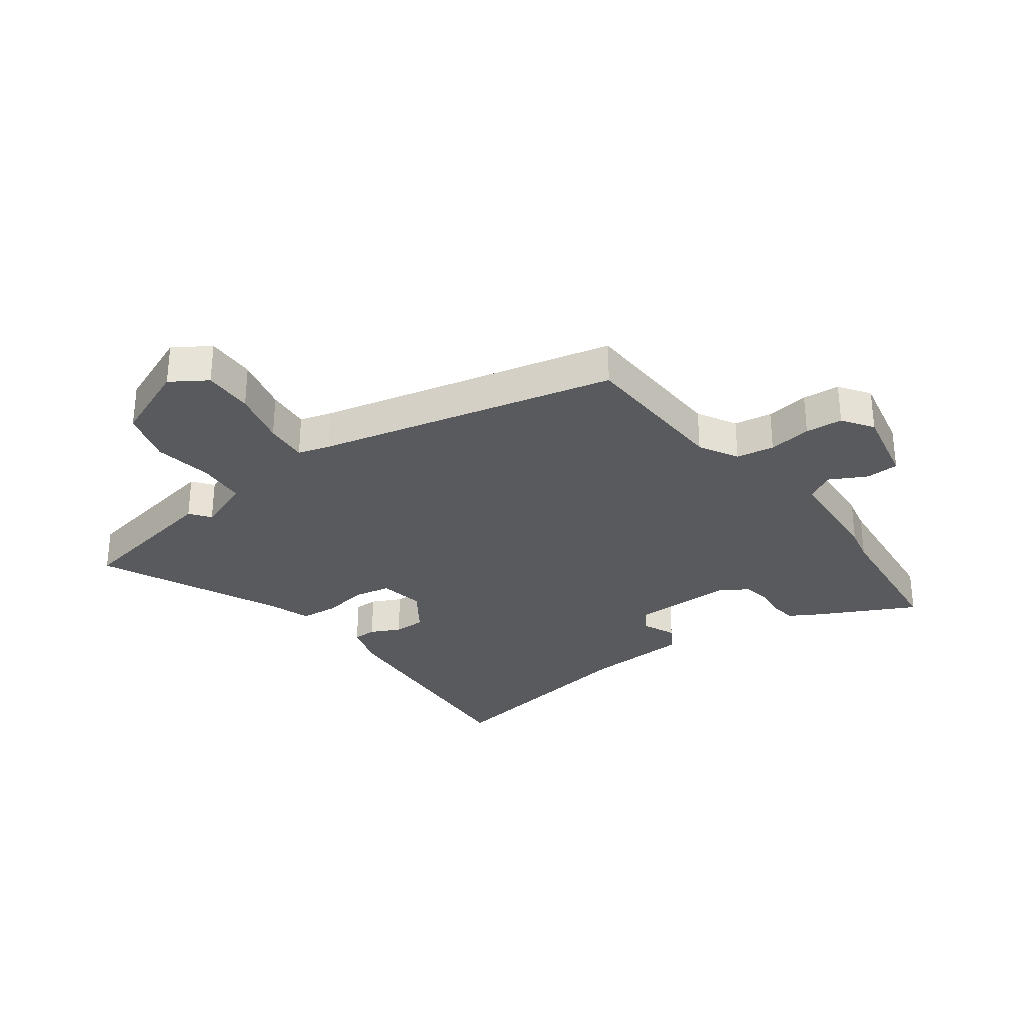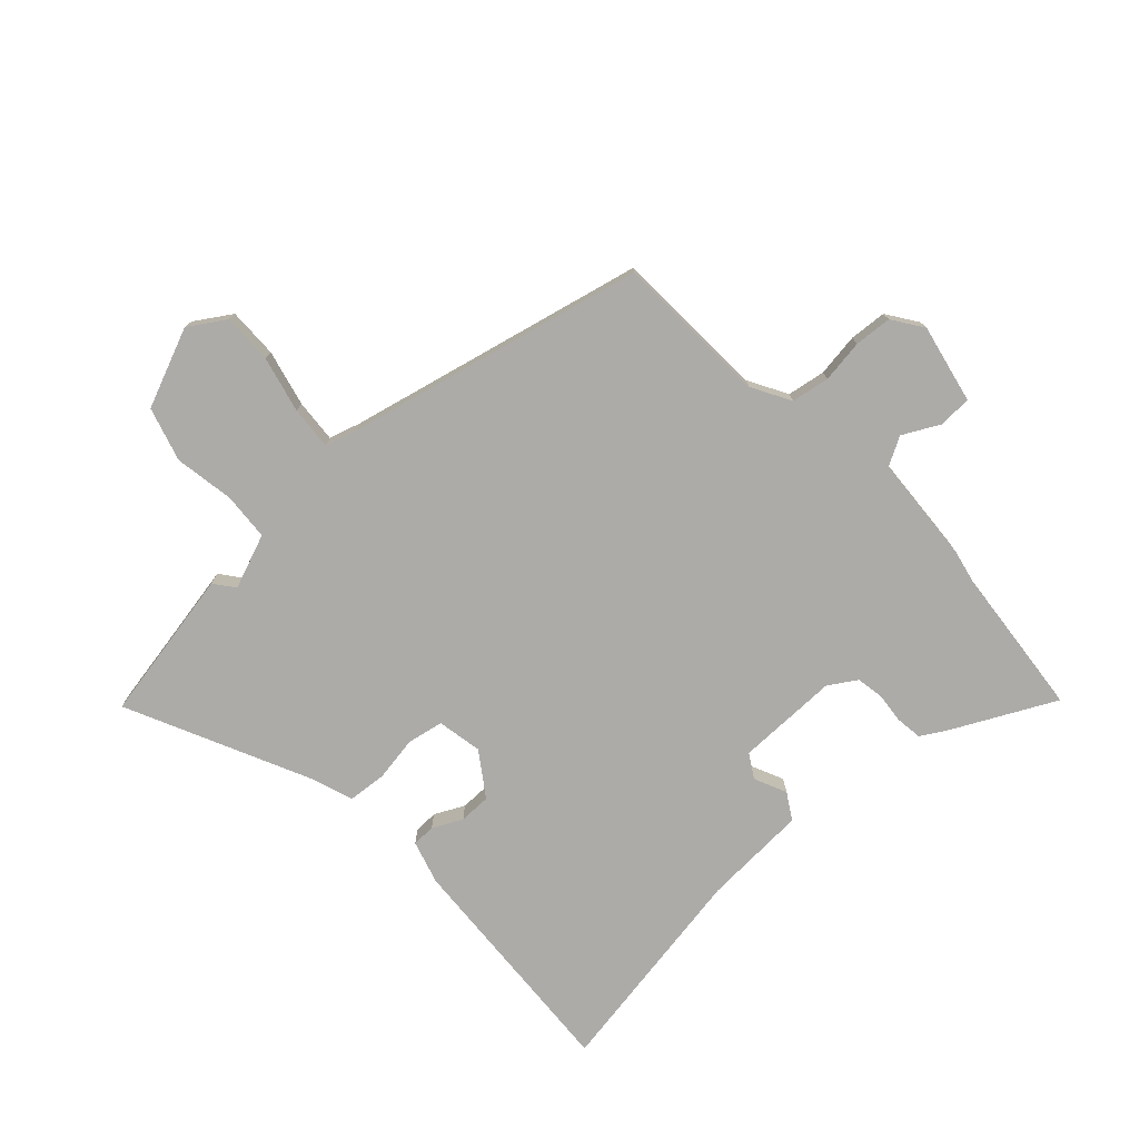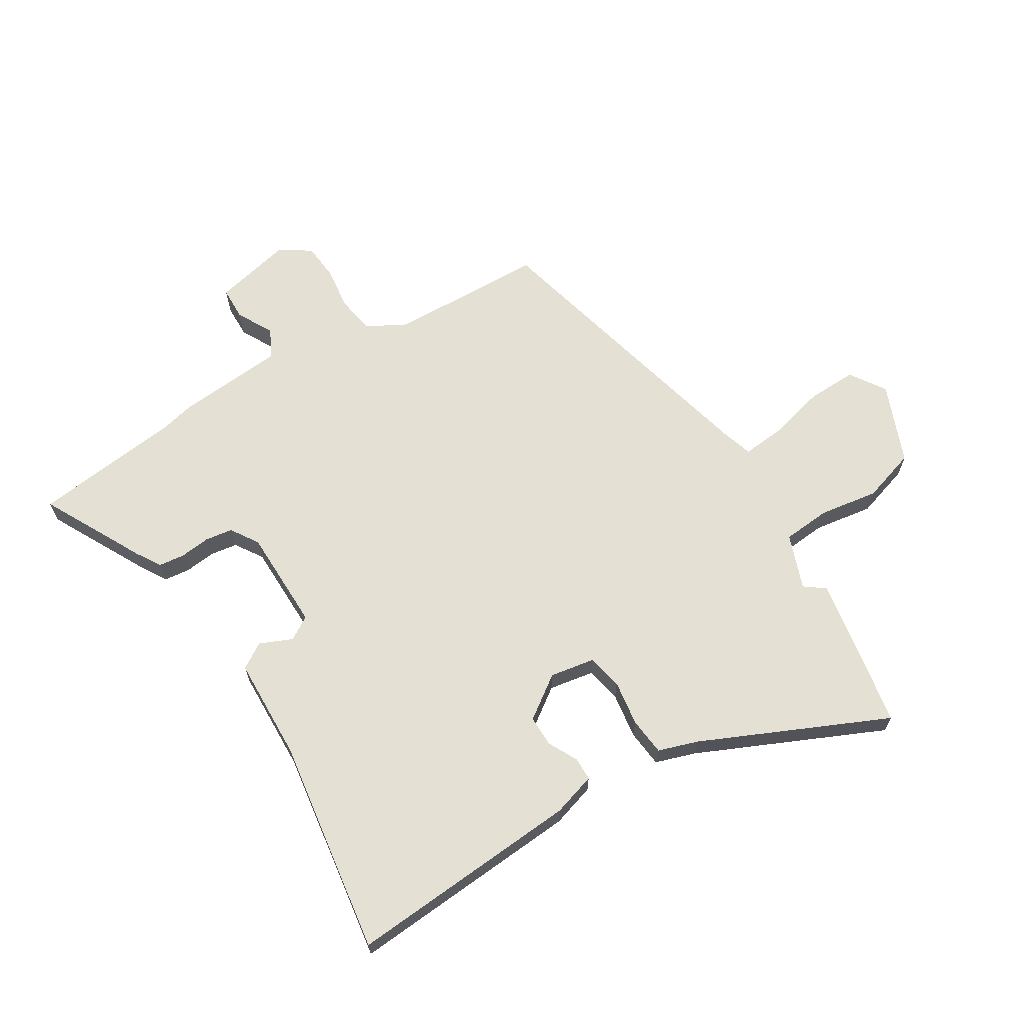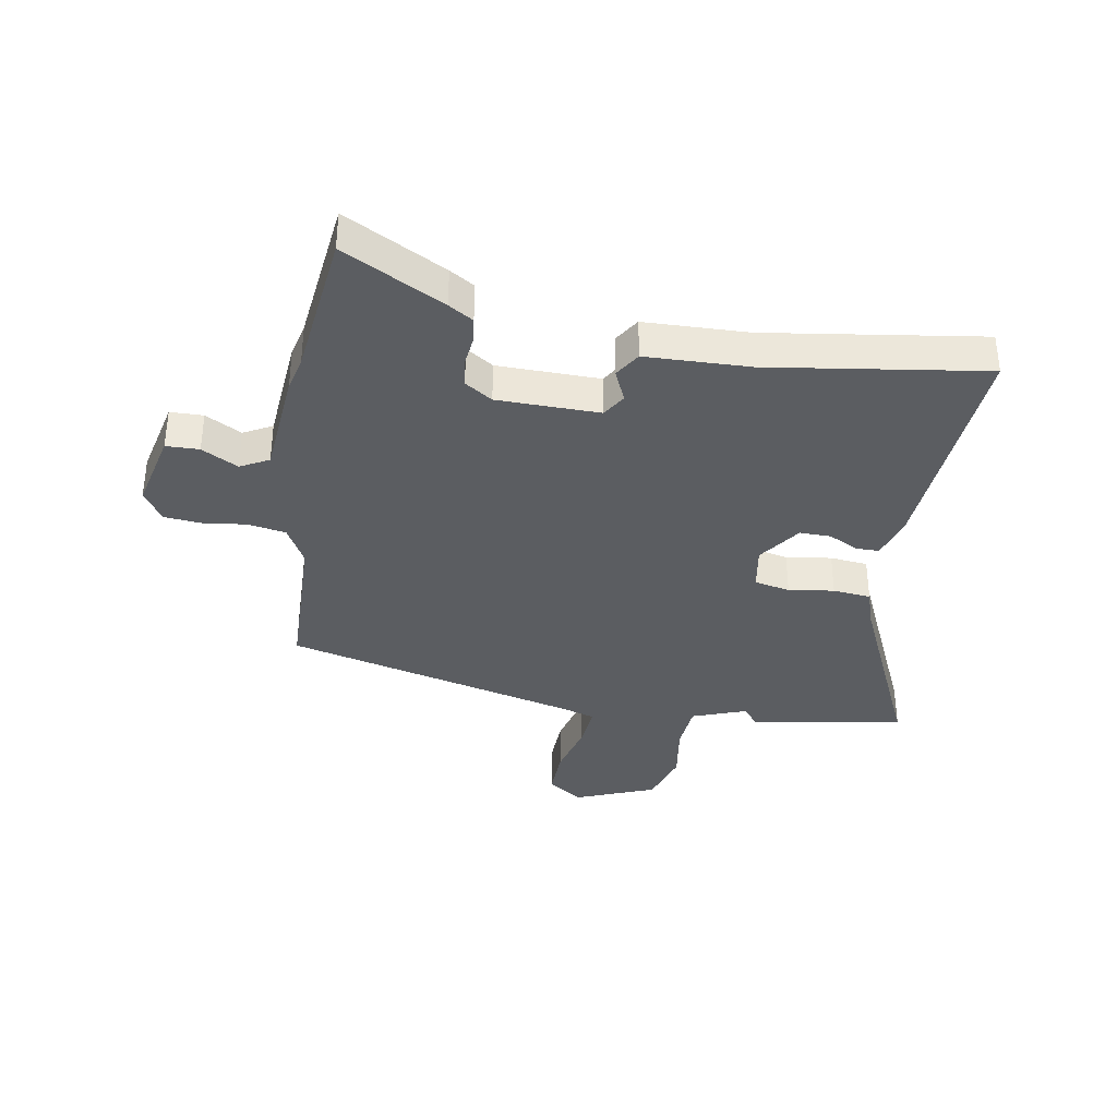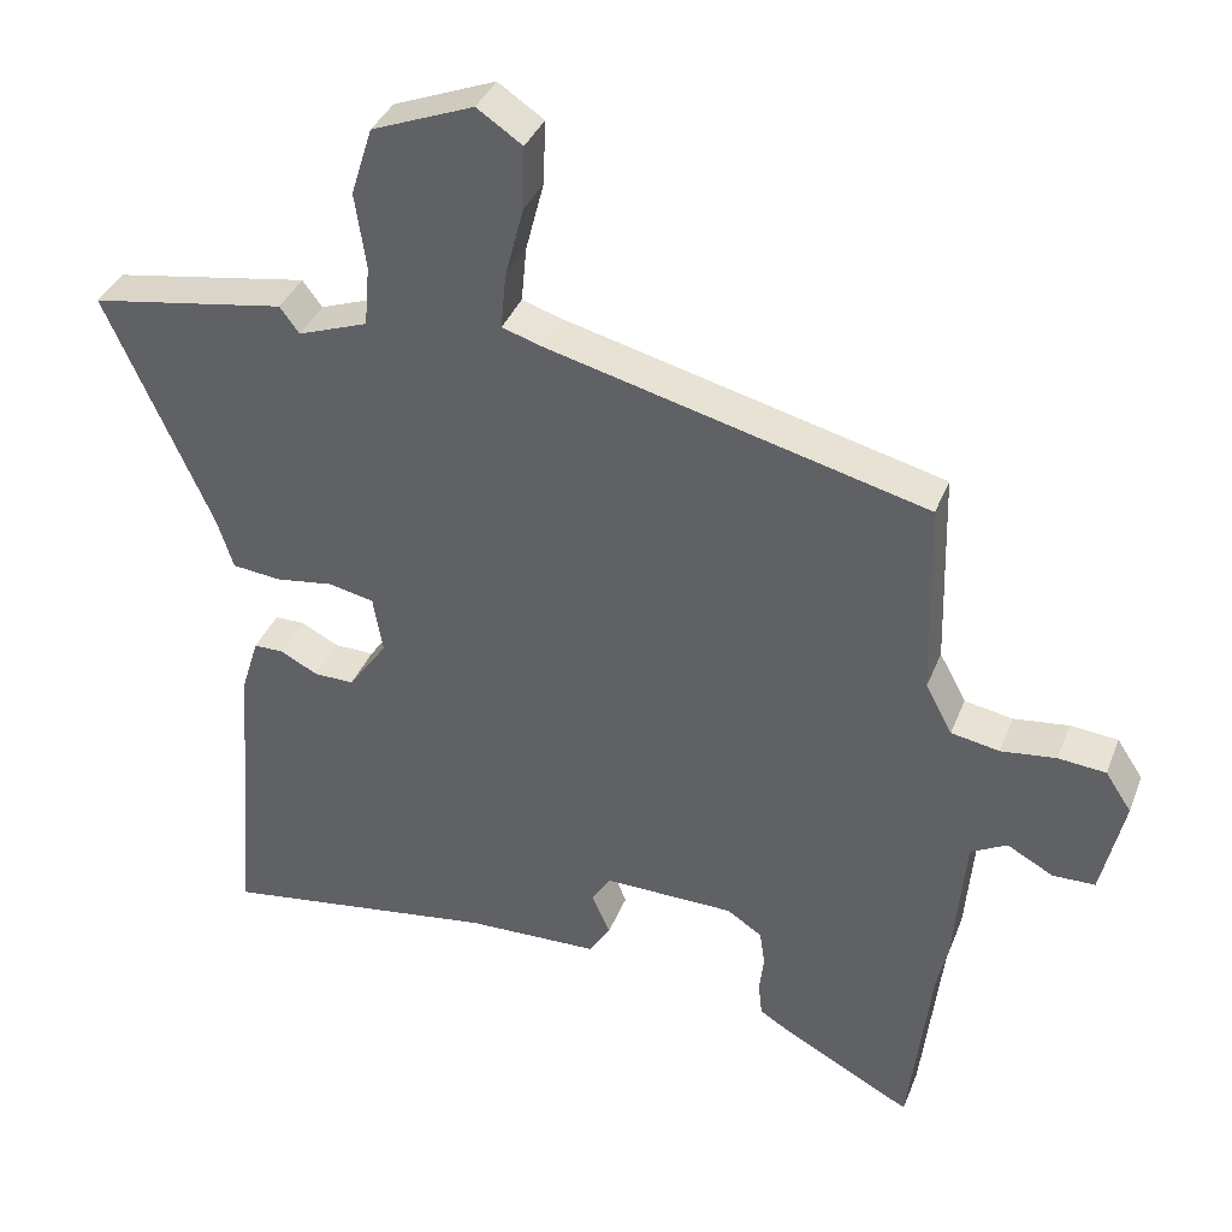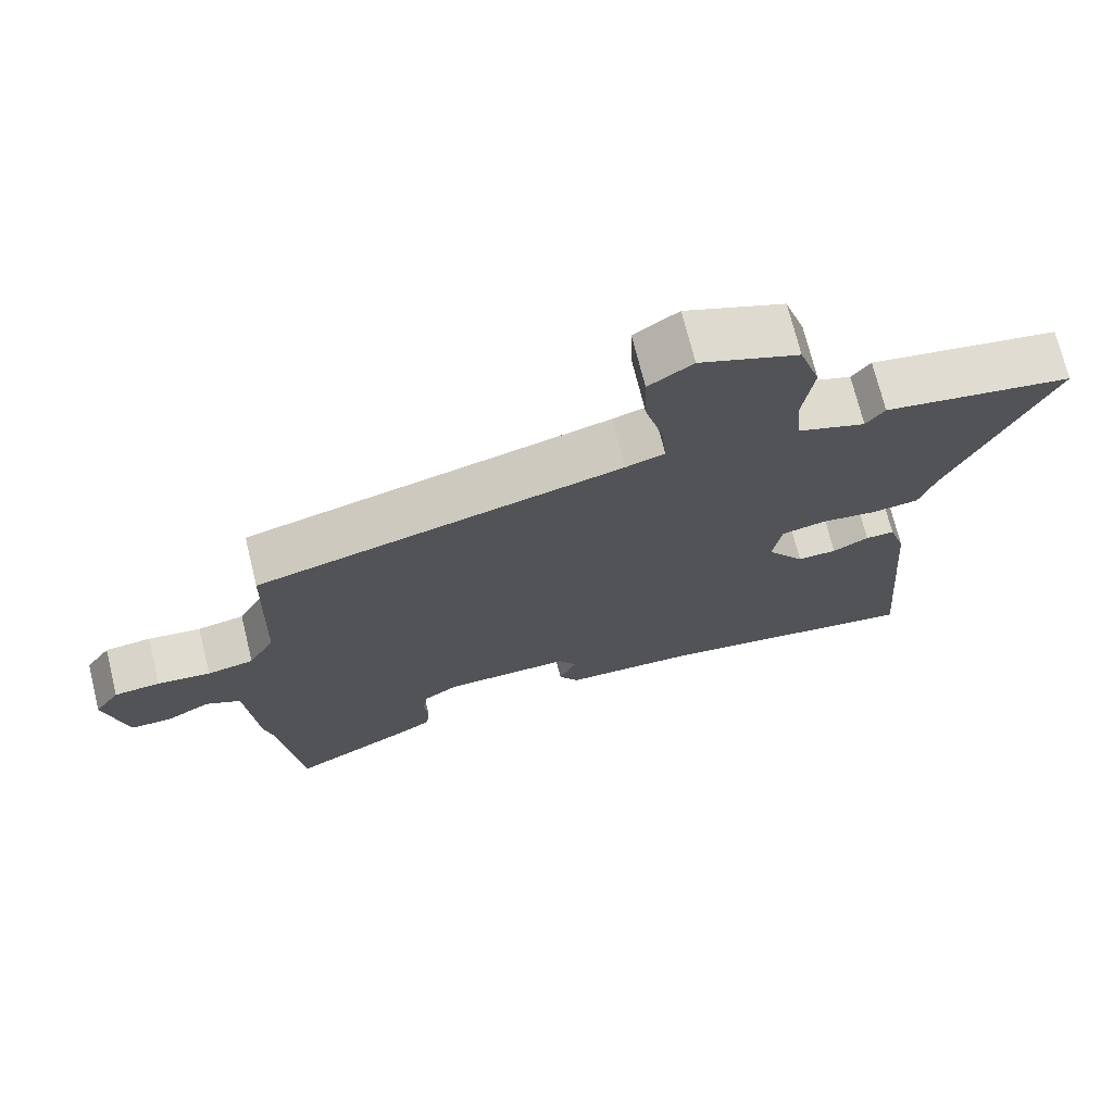
<metadata>
{"format":"obj","ext":"obj","renderer":"f3d","projection":"perspective","resolution":1024,"background":"white","views":[{"elev":-30.8,"azim":37.4,"up":"+Y"},{"elev":-76.5,"azim":43.9,"up":"+Y"},{"elev":66.1,"azim":-121.3,"up":"+Y"},{"elev":-36.2,"azim":170.4,"up":"+Y"},{"elev":36.8,"azim":19.8,"up":"+Z"},{"elev":71.9,"azim":166.1,"up":"+Z"}]}
</metadata>
<code>
v 0.516 0.07 -0.366
v 0.486 0.07 -0.62
v 0.313 0.07 -0.528
v 0.271 0.07 -0.502
v 0.266 0.07 -0.457
v 0.272 0.07 -0.405
v 0.265 0.07 -0.358
v 0.218 0.07 -0.327
v 0.043 0.07 -0.324
v 0.018 0.07 -0.364
v 0.042 0.07 -0.42
v 0.014 0.07 -0.464
v -0.164 0.07 -0.469
v -0.534 0.07 -0.522
v -0.503 0.07 -0.12
v -0.48 0.07 -0.046
v -0.44 0.07 -0.046
v -0.39 0.07 -0.072
v -0.336 0.07 -0.073
v -0.284 0.07 0
v -0.297 0.07 0.077
v -0.358 0.07 0.09
v -0.436 0.07 0.079
v -0.501 0.07 0.086
v -0.523 0.07 0.154
v -0.665 0.07 0.472
v -0.402 0.07 0.516
v -0.376 0.07 0.481
v -0.282 0.07 0.515
v -0.275 0.07 0.597
v -0.29 0.07 0.699
v -0.261 0.07 0.791
v -0.124 0.07 0.845
v -0.063 0.07 0.804
v -0.066 0.07 0.718
v -0.091 0.07 0.622
v -0.098 0.07 0.548
v -0.044 0.07 0.531
v 0.464 0.07 0.402
v 0.471 0.07 0.136
v 0.507 0.07 0.069
v 0.572 0.07 0.057
v 0.646 0.07 0.066
v 0.71 0.07 0.06
v 0.745 0.07 0.007
v 0.714 0.07 -0.128
v 0.657 0.07 -0.129
v 0.595 0.07 -0.095
v 0.546 0.07 -0.121
v 0.53 0.07 -0.307
v 0.516 0 -0.366
v 0.486 0 -0.62
v 0.313 0 -0.528
v 0.271 0 -0.502
v 0.266 0 -0.457
v 0.272 0 -0.405
v 0.265 0 -0.358
v 0.218 0 -0.327
v 0.043 0 -0.324
v 0.018 0 -0.364
v 0.042 0 -0.42
v 0.014 0 -0.464
v -0.164 0 -0.469
v -0.534 0 -0.522
v -0.503 0 -0.12
v -0.48 0 -0.046
v -0.44 0 -0.046
v -0.39 0 -0.072
v -0.336 0 -0.073
v -0.284 0 0
v -0.297 0 0.077
v -0.358 0 0.09
v -0.436 0 0.079
v -0.501 0 0.086
v -0.523 0 0.154
v -0.665 0 0.472
v -0.402 0 0.516
v -0.376 0 0.481
v -0.282 0 0.515
v -0.275 0 0.597
v -0.29 0 0.699
v -0.261 0 0.791
v -0.124 0 0.845
v -0.063 0 0.804
v -0.066 0 0.718
v -0.091 0 0.622
v -0.098 0 0.548
v -0.044 0 0.531
v 0.464 0 0.402
v 0.471 0 0.136
v 0.507 0 0.069
v 0.572 0 0.057
v 0.646 0 0.066
v 0.71 0 0.06
v 0.745 0 0.007
v 0.714 0 -0.128
v 0.657 0 -0.129
v 0.595 0 -0.095
v 0.546 0 -0.121
v 0.53 0 -0.307
f 49 50 1
f 46 47 48
f 45 46 48
f 44 45 48
f 43 44 48
f 42 43 48
f 41 42 48 49
f 40 41 49 1
f 38 39 40
f 40 1 2
f 38 40 2
f 37 38 2
f 34 35 36
f 33 34 36
f 32 33 36
f 31 32 36
f 30 31 36
f 29 30 36 37
f 28 29 37 2
f 25 26 27 28
f 24 25 28
f 23 24 28
f 22 23 28
f 21 22 28
f 16 17 18
f 15 16 18
f 14 15 18
f 13 14 18
f 13 18 19
f 12 13 19
f 11 12 19
f 10 11 19
f 9 10 19 20
f 4 5 6
f 3 4 6
f 2 3 6
f 2 6 7
f 28 2 7
f 21 28 7 8
f 8 9 20 21
f 51 100 99
f 98 97 96
f 98 96 95
f 98 95 94
f 98 94 93
f 98 93 92
f 99 98 92 91
f 51 99 91 90
f 90 89 88
f 52 51 90
f 52 90 88
f 52 88 87
f 86 85 84
f 86 84 83
f 86 83 82
f 86 82 81
f 86 81 80
f 87 86 80 79
f 52 87 79 78
f 78 77 76 75
f 78 75 74
f 78 74 73
f 78 73 72
f 78 72 71
f 68 67 66
f 68 66 65
f 68 65 64
f 68 64 63
f 69 68 63
f 69 63 62
f 69 62 61
f 69 61 60
f 70 69 60 59
f 56 55 54
f 56 54 53
f 56 53 52
f 57 56 52
f 57 52 78
f 58 57 78 71
f 71 70 59 58
f 1 51 52 2
f 2 52 53 3
f 3 53 54 4
f 4 54 55 5
f 5 55 56 6
f 6 56 57 7
f 7 57 58 8
f 8 58 59 9
f 9 59 60 10
f 10 60 61 11
f 11 61 62 12
f 12 62 63 13
f 13 63 64 14
f 14 64 65 15
f 15 65 66 16
f 16 66 67 17
f 17 67 68 18
f 18 68 69 19
f 19 69 70 20
f 20 70 71 21
f 21 71 72 22
f 22 72 73 23
f 23 73 74 24
f 24 74 75 25
f 25 75 76 26
f 26 76 77 27
f 27 77 78 28
f 28 78 79 29
f 29 79 80 30
f 30 80 81 31
f 31 81 82 32
f 32 82 83 33
f 33 83 84 34
f 34 84 85 35
f 35 85 86 36
f 36 86 87 37
f 37 87 88 38
f 38 88 89 39
f 39 89 90 40
f 40 90 91 41
f 41 91 92 42
f 42 92 93 43
f 43 93 94 44
f 44 94 95 45
f 45 95 96 46
f 46 96 97 47
f 47 97 98 48
f 48 98 99 49
f 49 99 100 50
f 50 100 51 1

</code>
